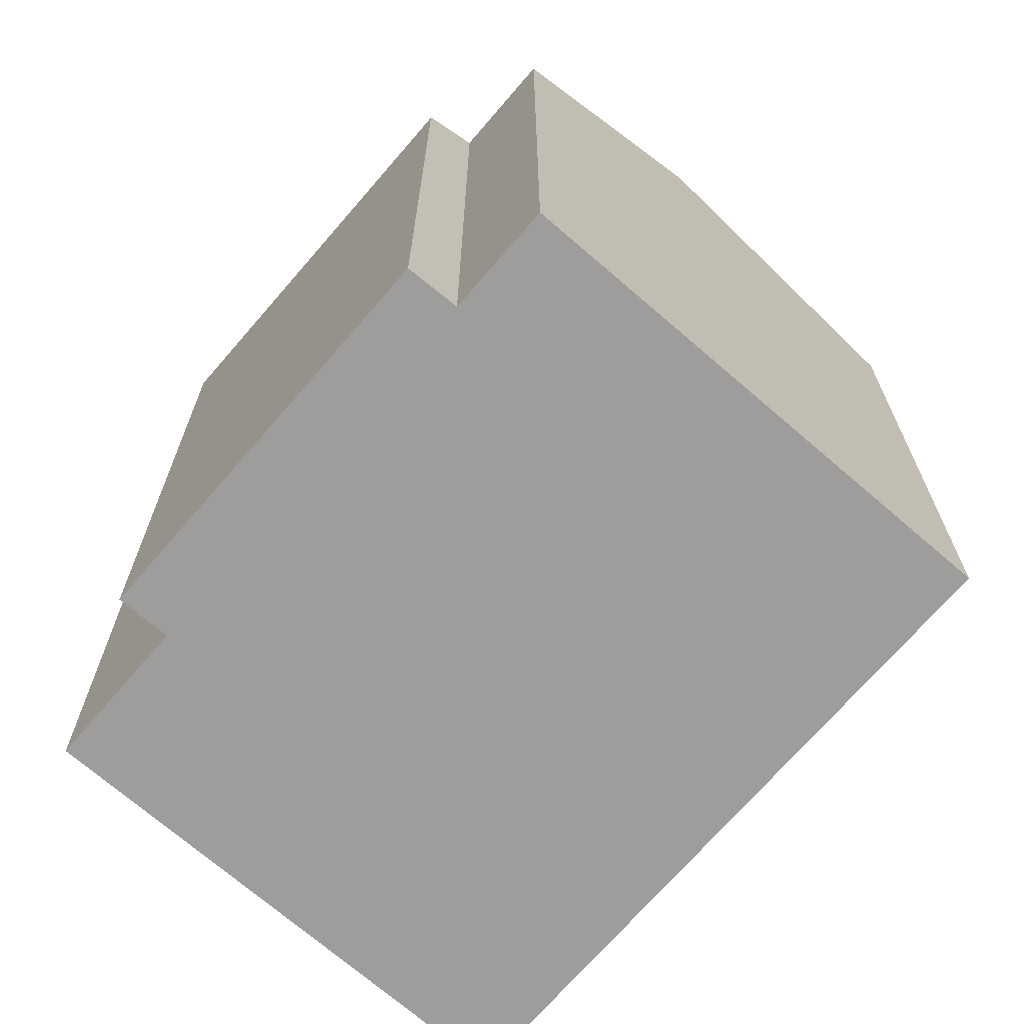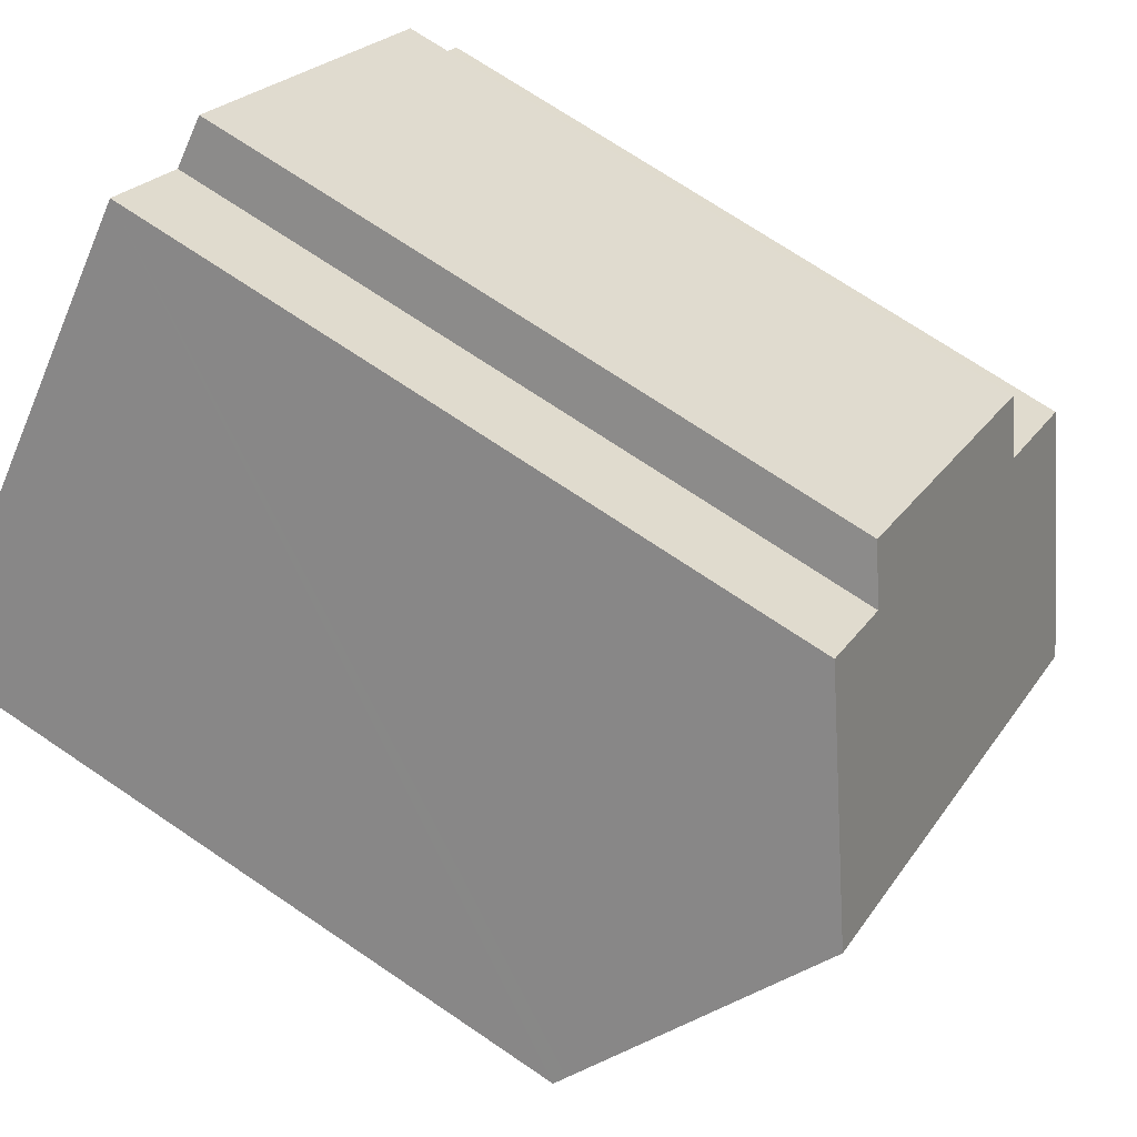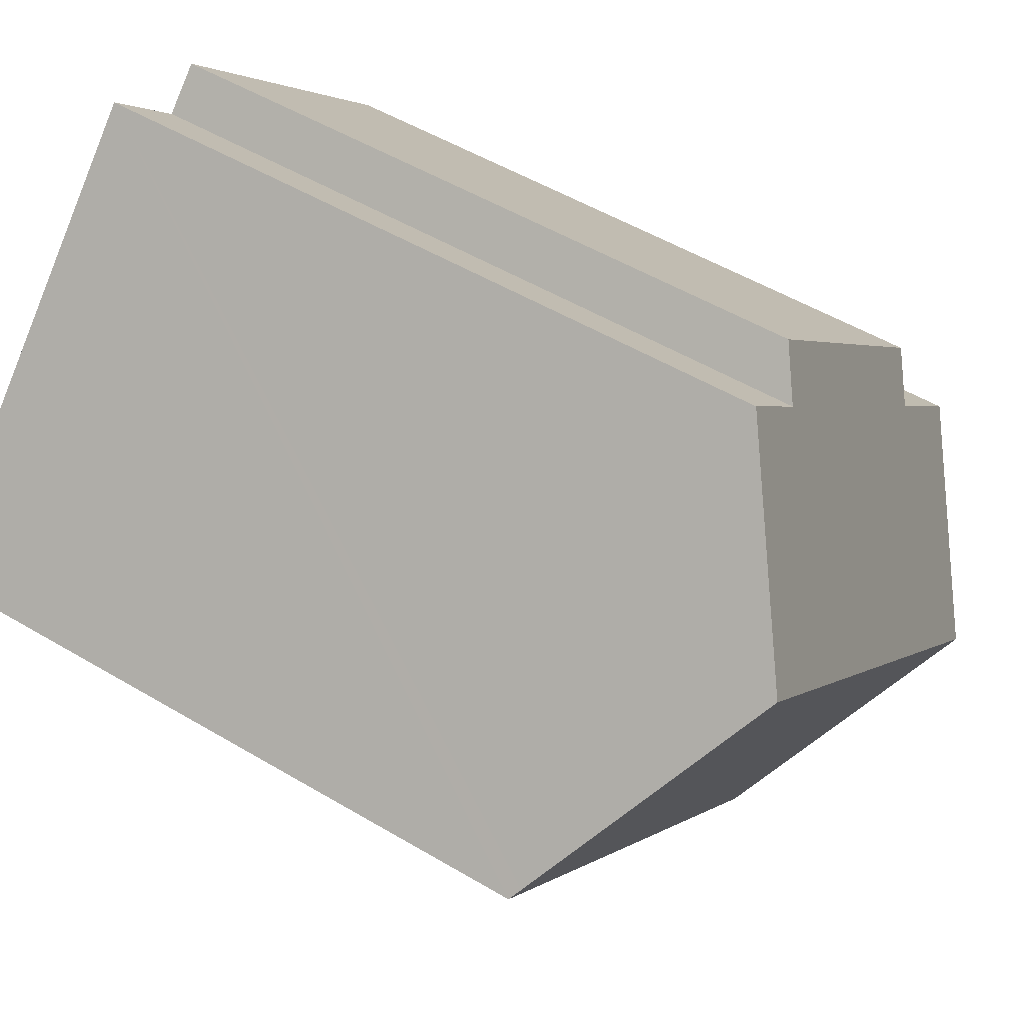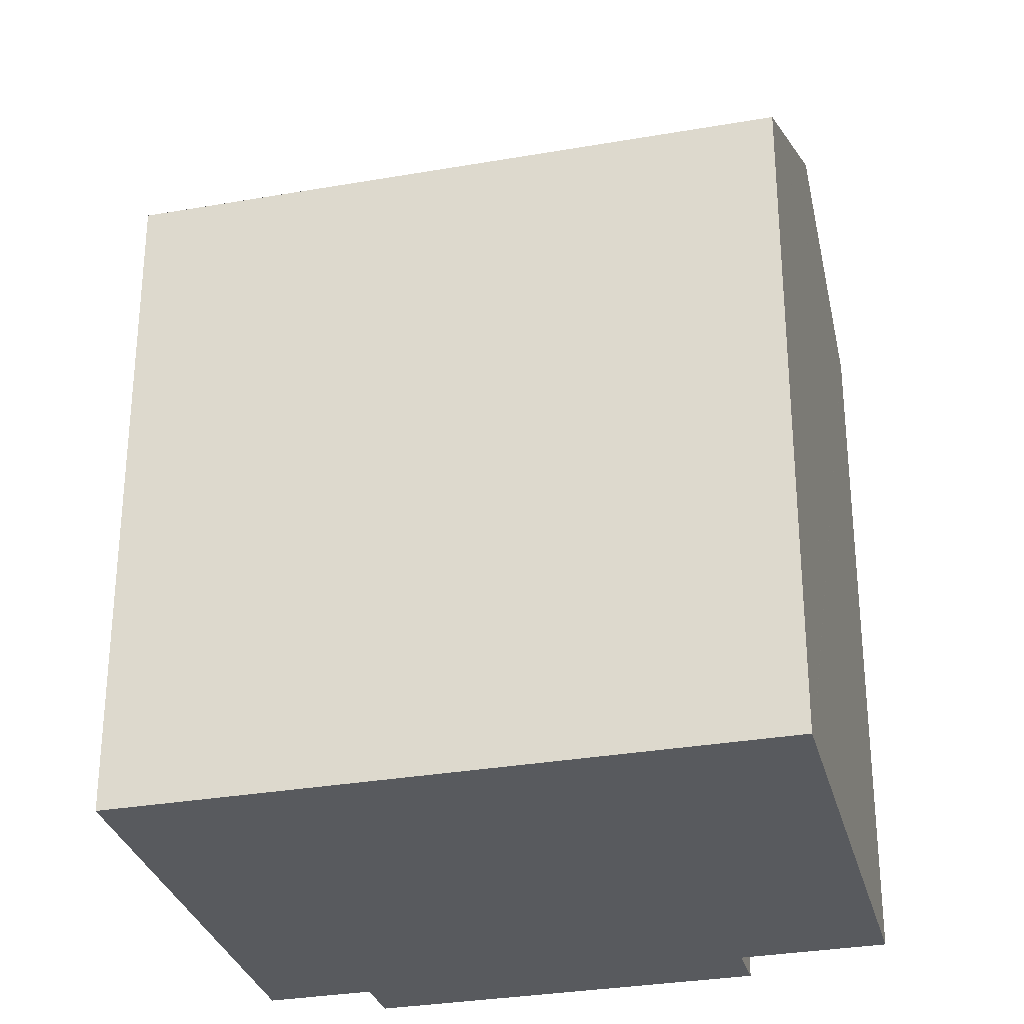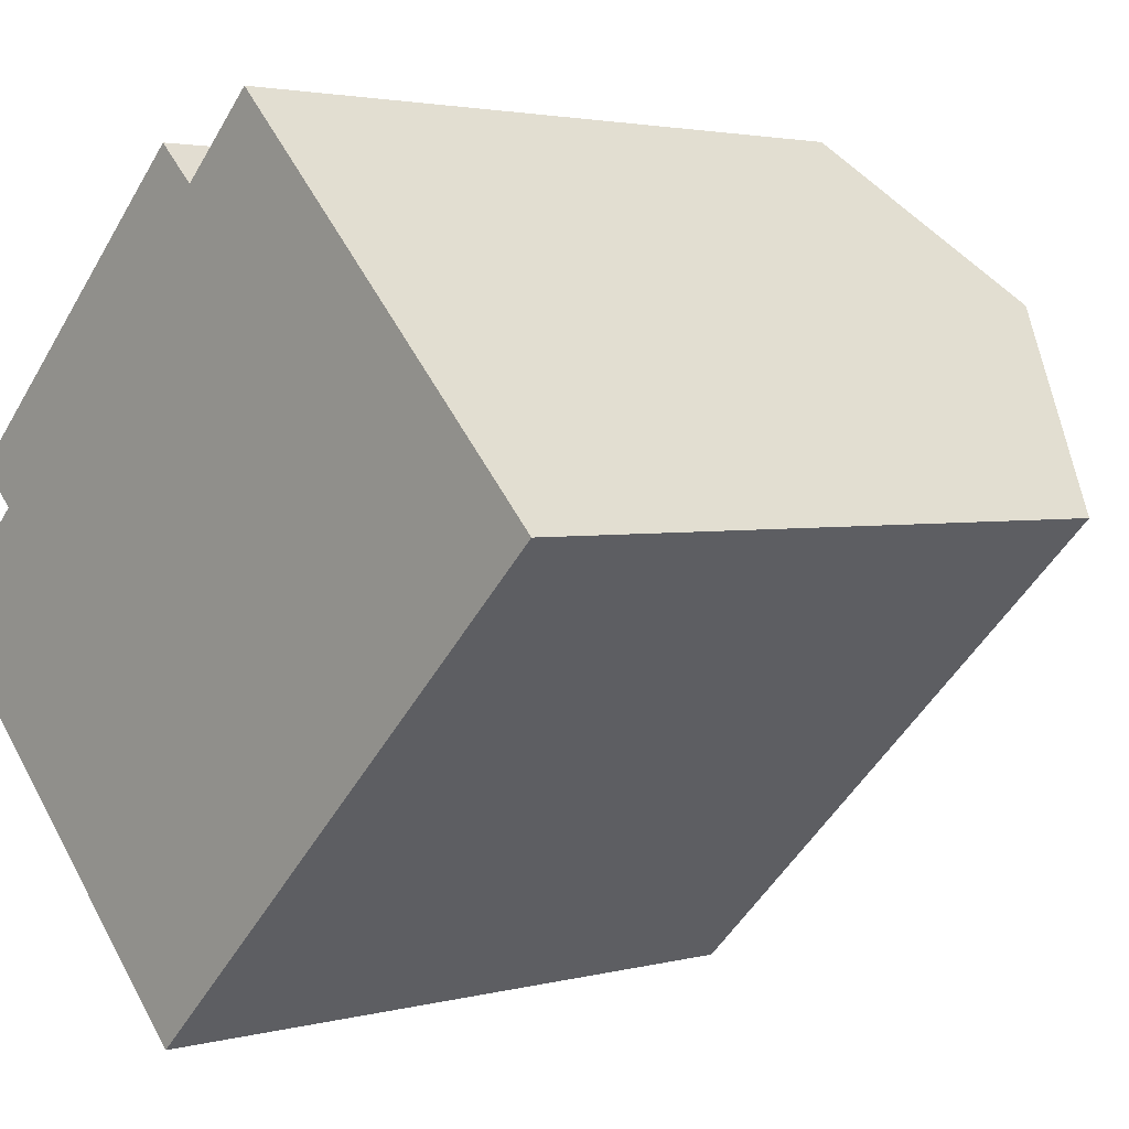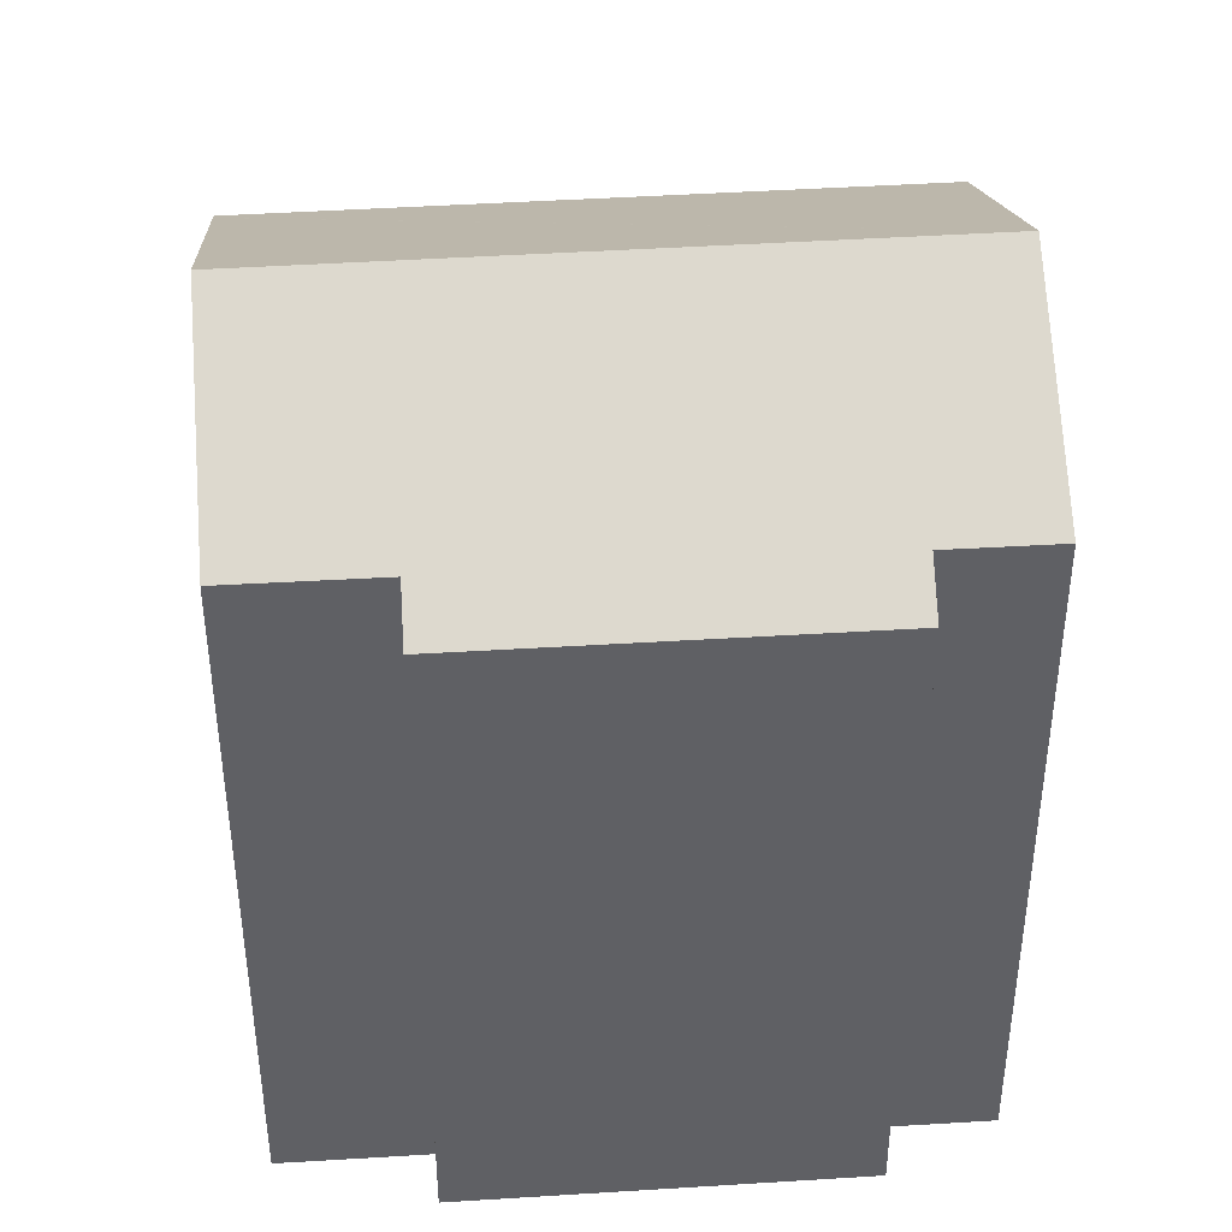
<metadata>
{"format":"obj","ext":"obj","renderer":"f3d","projection":"perspective","resolution":1024,"background":"white","views":[{"elev":-70.7,"azim":5.0,"up":"+Y"},{"elev":71.4,"azim":124.1,"up":"+Z"},{"elev":51.6,"azim":122.9,"up":"+Z"},{"elev":-30.8,"azim":150.0,"up":"+Y"},{"elev":2.7,"azim":47.1,"up":"+Z"},{"elev":43.5,"azim":-48.5,"up":"+Y"}]}
</metadata>
<code>
v  15.76 20.85 7.445
v  8.579 17.16 -8.859
v  3.916 20.85 -4.044
v  8.587 17.16 -8.867
v  8.785 17 -9.072
v  20.39 17.19 2.664
v  20.63 17 2.417
v  20.43 17.16 2.626
v  8.901 17 10.55
v  2.666 17.74 2.612
v  1.723 17.01 3.561
v  0 17.75 1.087e-15
v  9.863 17.73 9.617
v  11.81 17.73 11.52
v  1.723 -2.18e-16 3.561
v  8.901 -6.463e-16 10.55
v  9.863 -5.889e-16 9.617
v  11.81 -7.055e-16 11.52
v  0 0 0
v  2.666 -1.599e-16 2.612
v  20.63 -1.48e-16 2.417
v  15.76 -4.559e-16 7.445
v  20.43 -1.608e-16 2.626
v  20.39 -1.631e-16 2.664
v  8.785 5.555e-16 -9.072
v  8.587 5.429e-16 -8.867
v  8.579 5.425e-16 -8.859
v  3.916 2.476e-16 -4.044
g defaultobject
f 1 2 3
f 2 1 4
f 4 1 5
f 5 1 6
f 5 6 7
f 7 6 8
f 9 10 11
f 10 3 12
f 3 10 1
f 1 10 13
f 13 10 9
f 1 13 14
f 15 9 11
f 9 15 16
f 17 14 13
f 14 17 18
f 19 10 12
f 10 19 20
f 9 17 13
f 17 9 16
f 18 1 14
f 1 18 6
f 6 18 8
f 8 18 7
f 7 18 21
f 21 18 22
f 21 22 23
f 23 22 24
f 21 5 7
f 5 21 25
f 5 26 4
f 26 5 25
f 2 12 3
f 12 2 4
f 12 4 26
f 12 26 27
f 12 27 28
f 12 28 19
f 20 11 10
f 11 20 15
f 15 20 16
f 23 25 21
f 25 23 24
f 25 24 22
f 25 22 26
f 26 22 27
f 27 22 28
f 28 22 18
f 28 18 17
f 28 17 19
f 19 17 20
f 20 17 16

</code>
